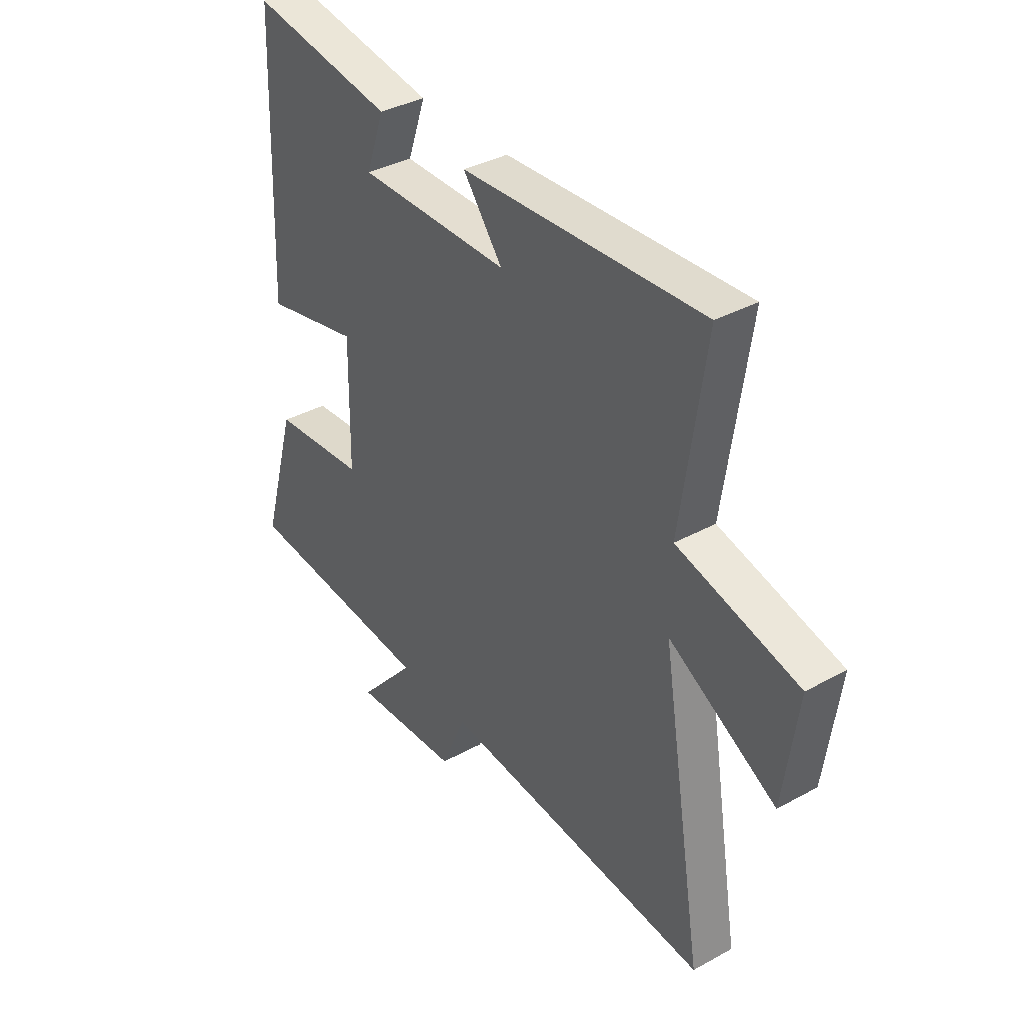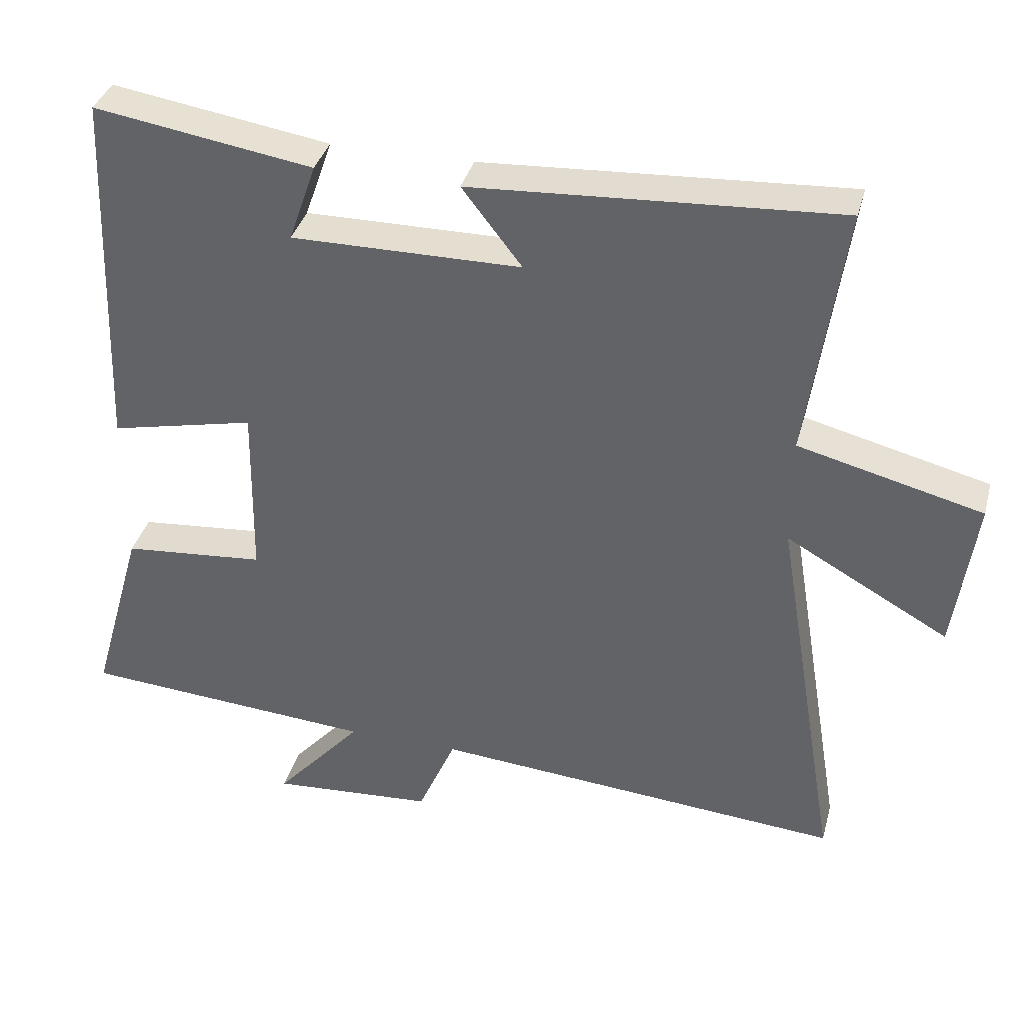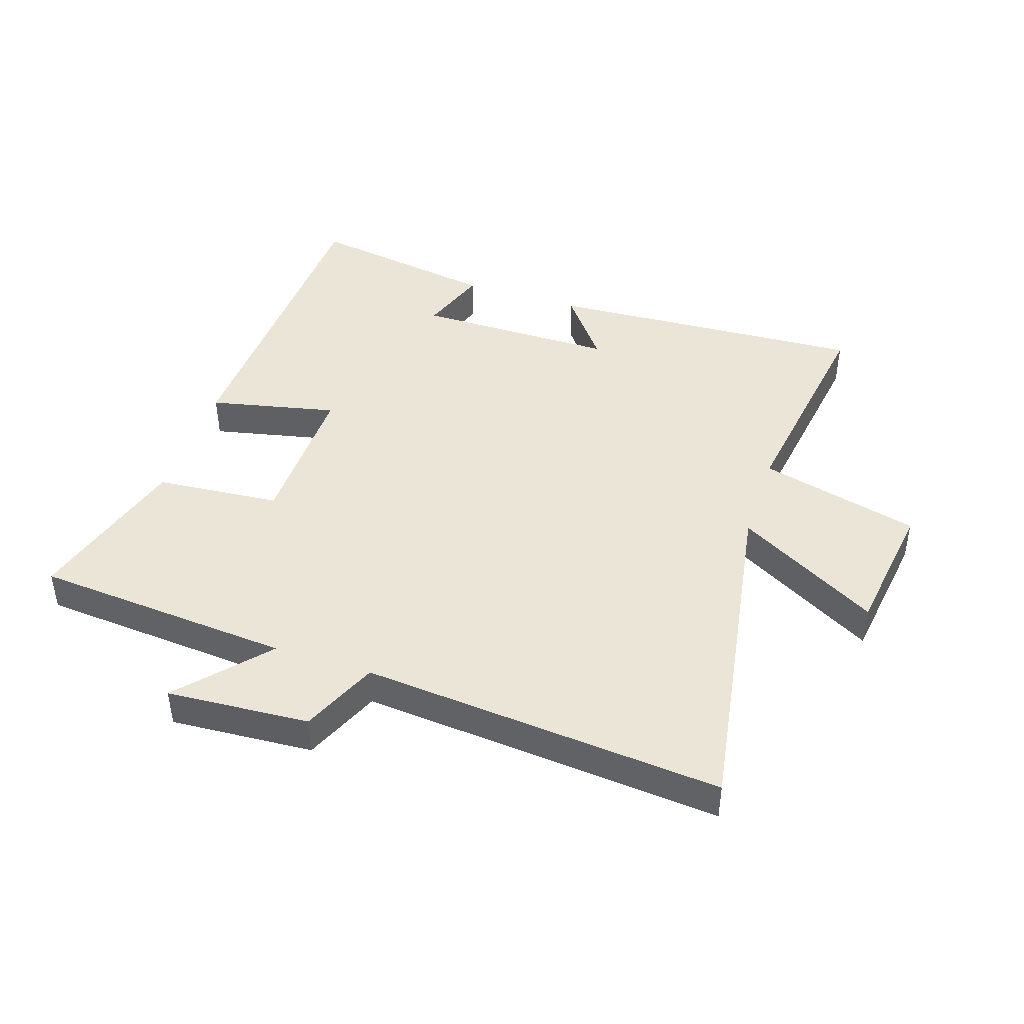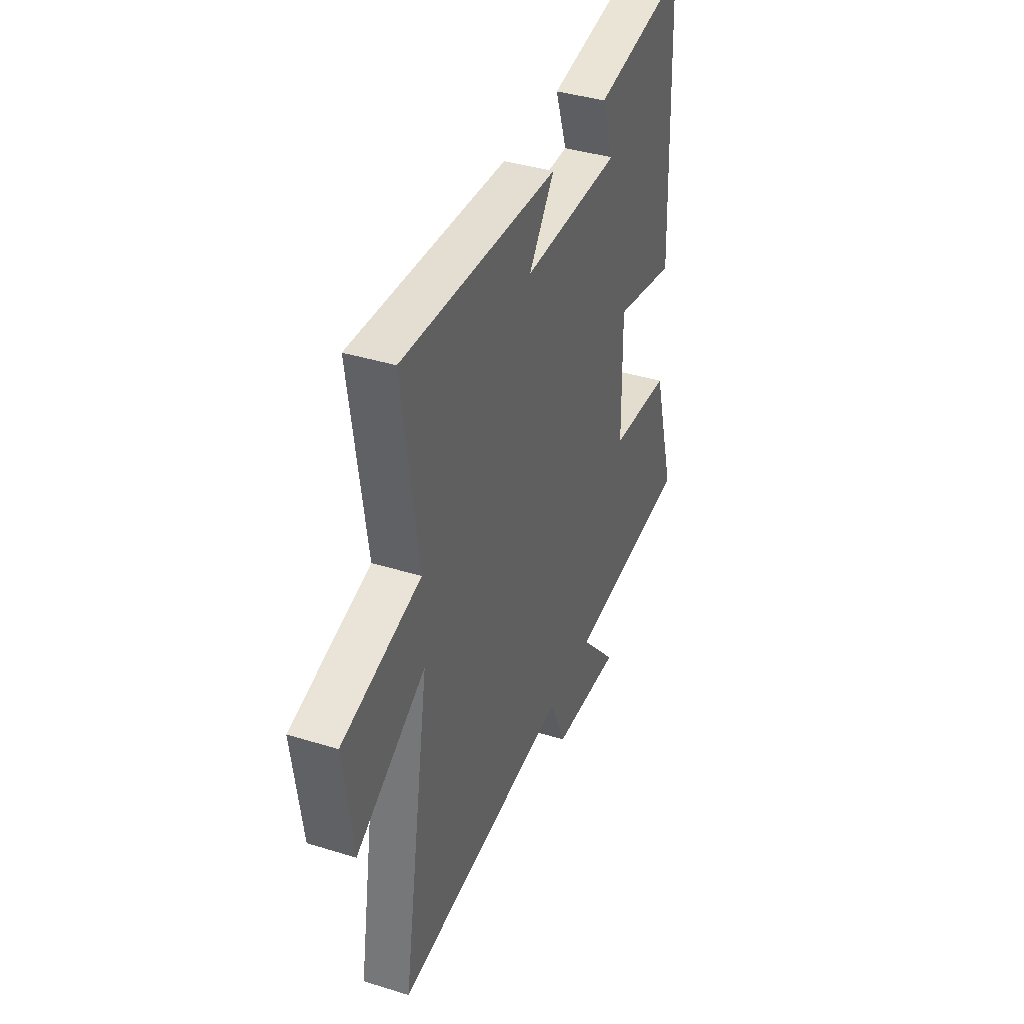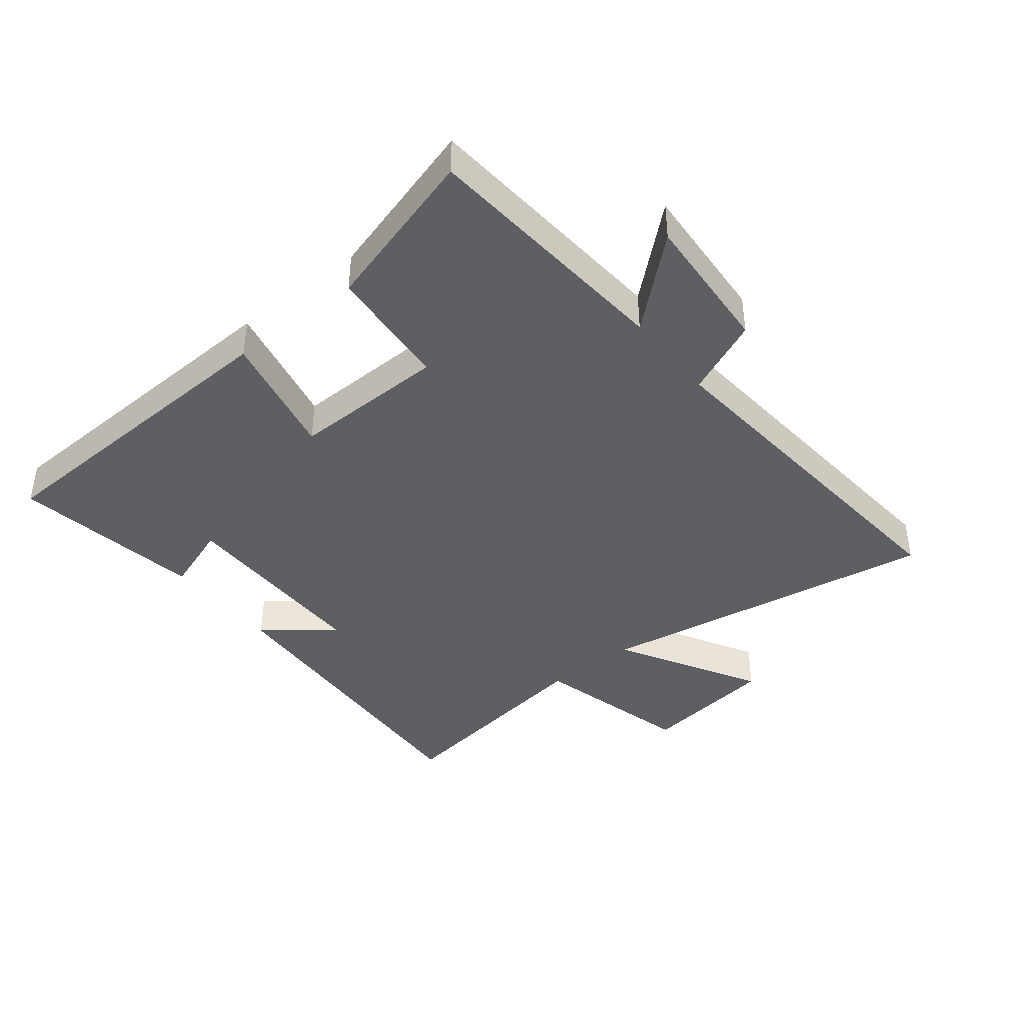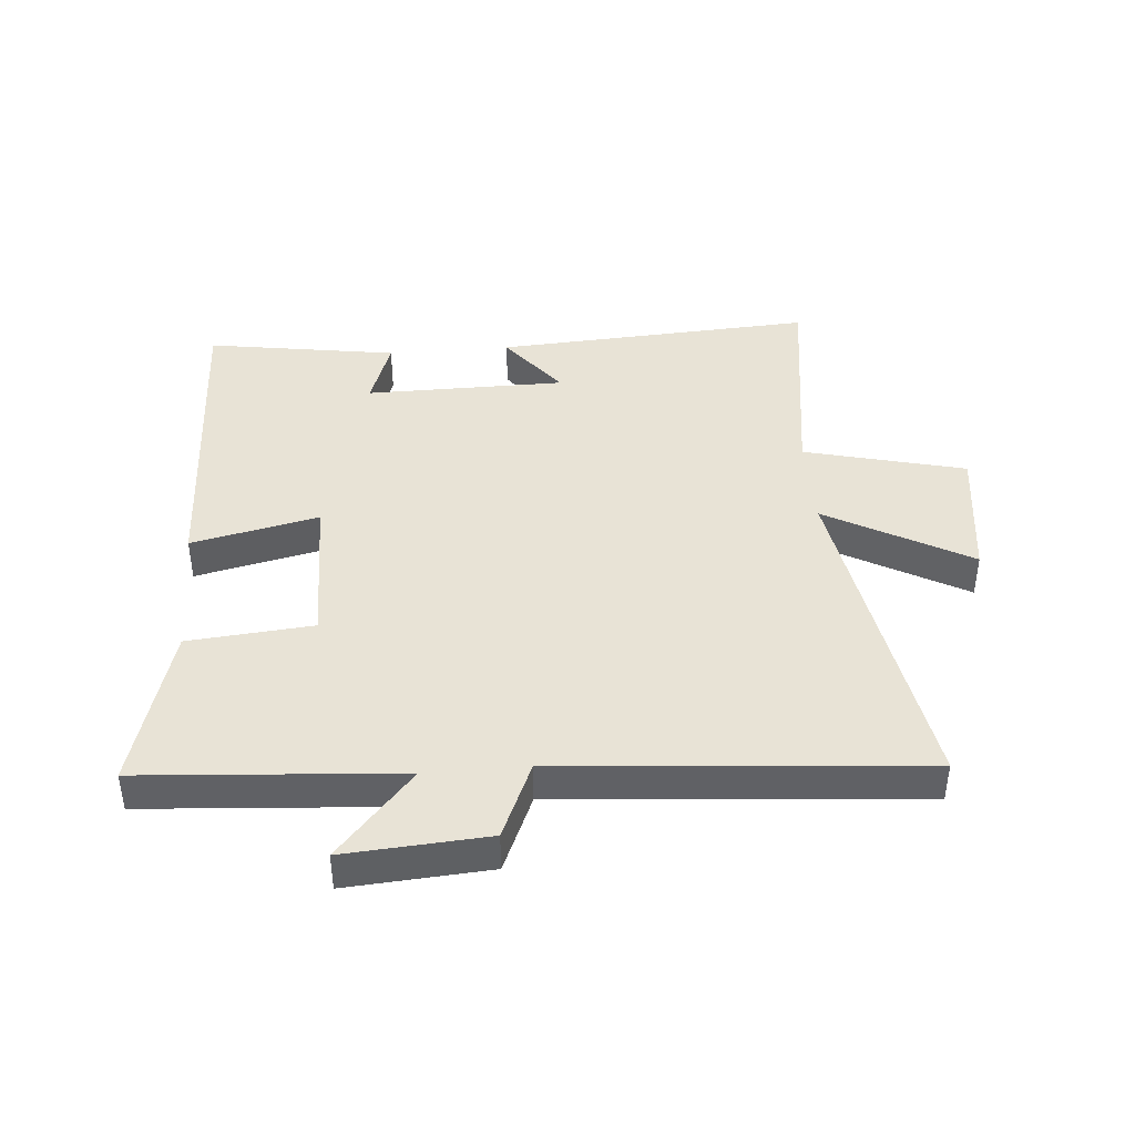
<metadata>
{"format":"obj","ext":"obj","renderer":"f3d","projection":"perspective","resolution":1024,"background":"white","views":[{"elev":36.8,"azim":-125.4,"up":"+Z"},{"elev":36.7,"azim":-165.4,"up":"+Z"},{"elev":44.0,"azim":-161.6,"up":"+Y"},{"elev":39.1,"azim":-68.8,"up":"+Z"},{"elev":-41.0,"azim":128.7,"up":"+Y"},{"elev":41.8,"azim":175.2,"up":"+Y"}]}
</metadata>
<code>
v 0.576 0.07 -0.469
v 0.156 0.07 -0.5
v 0.28 0.07 -0.641
v 0.048 0.07 -0.625
v -0.006 0.07 -0.5
v -0.593 0.07 -0.548
v -0.5 0.07 0.01
v -0.732 0.07 -0.12
v -0.762 0.07 0.102
v -0.5 0.07 0.168
v -0.552 0.07 0.531
v -0.032 0.07 0.5
v -0.117 0.07 0.39
v 0.209 0.07 0.388
v 0.17 0.07 0.5
v 0.48 0.07 0.549
v 0.5 0.07 0.022
v 0.293 0.07 0.068
v 0.297 0.07 -0.184
v 0.5 0.07 -0.202
v 0.576 0 -0.469
v 0.156 0 -0.5
v 0.28 0 -0.641
v 0.048 0 -0.625
v -0.006 0 -0.5
v -0.593 0 -0.548
v -0.5 0 0.01
v -0.732 0 -0.12
v -0.762 0 0.102
v -0.5 0 0.168
v -0.552 0 0.531
v -0.032 0 0.5
v -0.117 0 0.39
v 0.209 0 0.388
v 0.17 0 0.5
v 0.48 0 0.549
v 0.5 0 0.022
v 0.293 0 0.068
v 0.297 0 -0.184
v 0.5 0 -0.202
f 19 20 1 2
f 18 19 2
f 16 17 18
f 14 15 16
f 14 16 18
f 13 14 18 2
f 10 11 12 13
f 7 8 9 10
f 7 10 13 2
f 5 6 7
f 2 3 4 5
f 2 5 7
f 22 21 40 39
f 22 39 38
f 38 37 36
f 36 35 34
f 38 36 34
f 22 38 34 33
f 33 32 31 30
f 30 29 28 27
f 22 33 30 27
f 27 26 25
f 25 24 23 22
f 27 25 22
f 1 21 22 2
f 2 22 23 3
f 3 23 24 4
f 4 24 25 5
f 5 25 26 6
f 6 26 27 7
f 7 27 28 8
f 8 28 29 9
f 9 29 30 10
f 10 30 31 11
f 11 31 32 12
f 12 32 33 13
f 13 33 34 14
f 14 34 35 15
f 15 35 36 16
f 16 36 37 17
f 17 37 38 18
f 18 38 39 19
f 19 39 40 20
f 20 40 21 1

</code>
